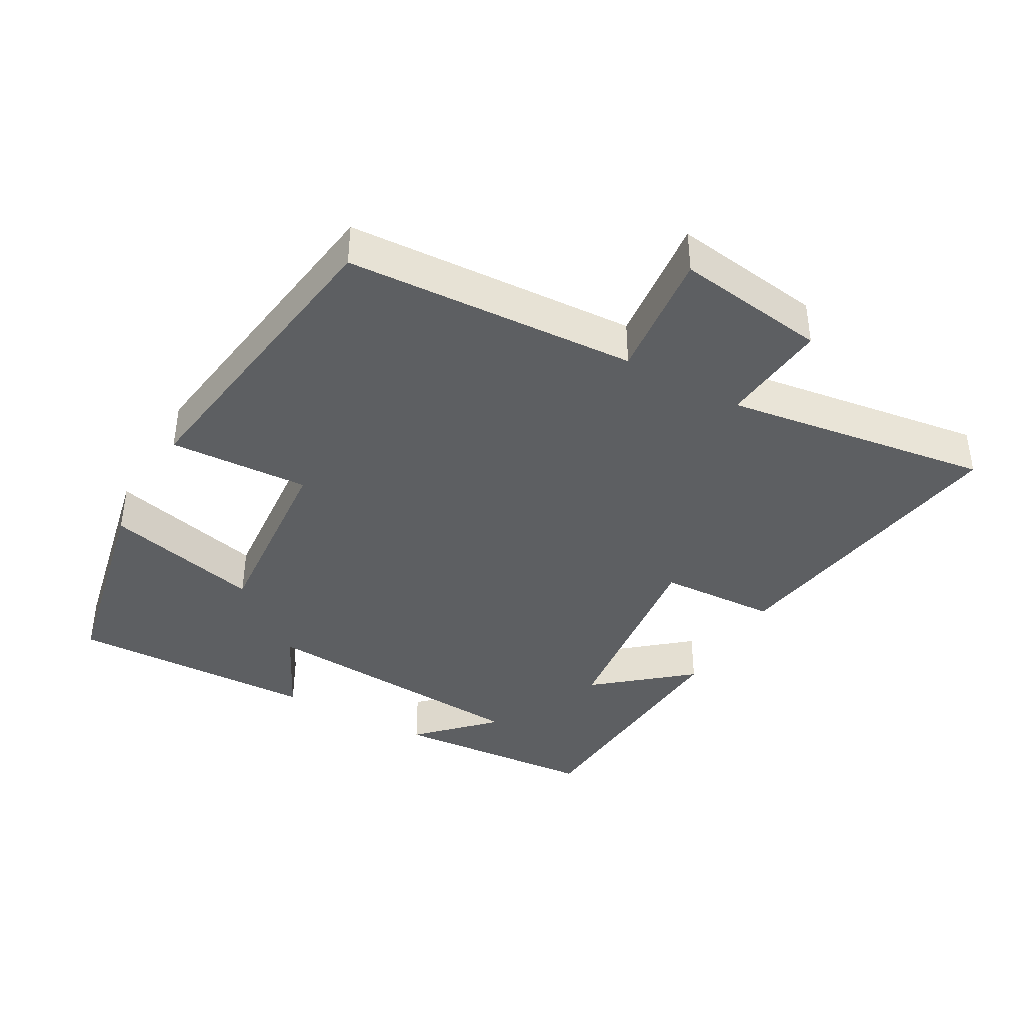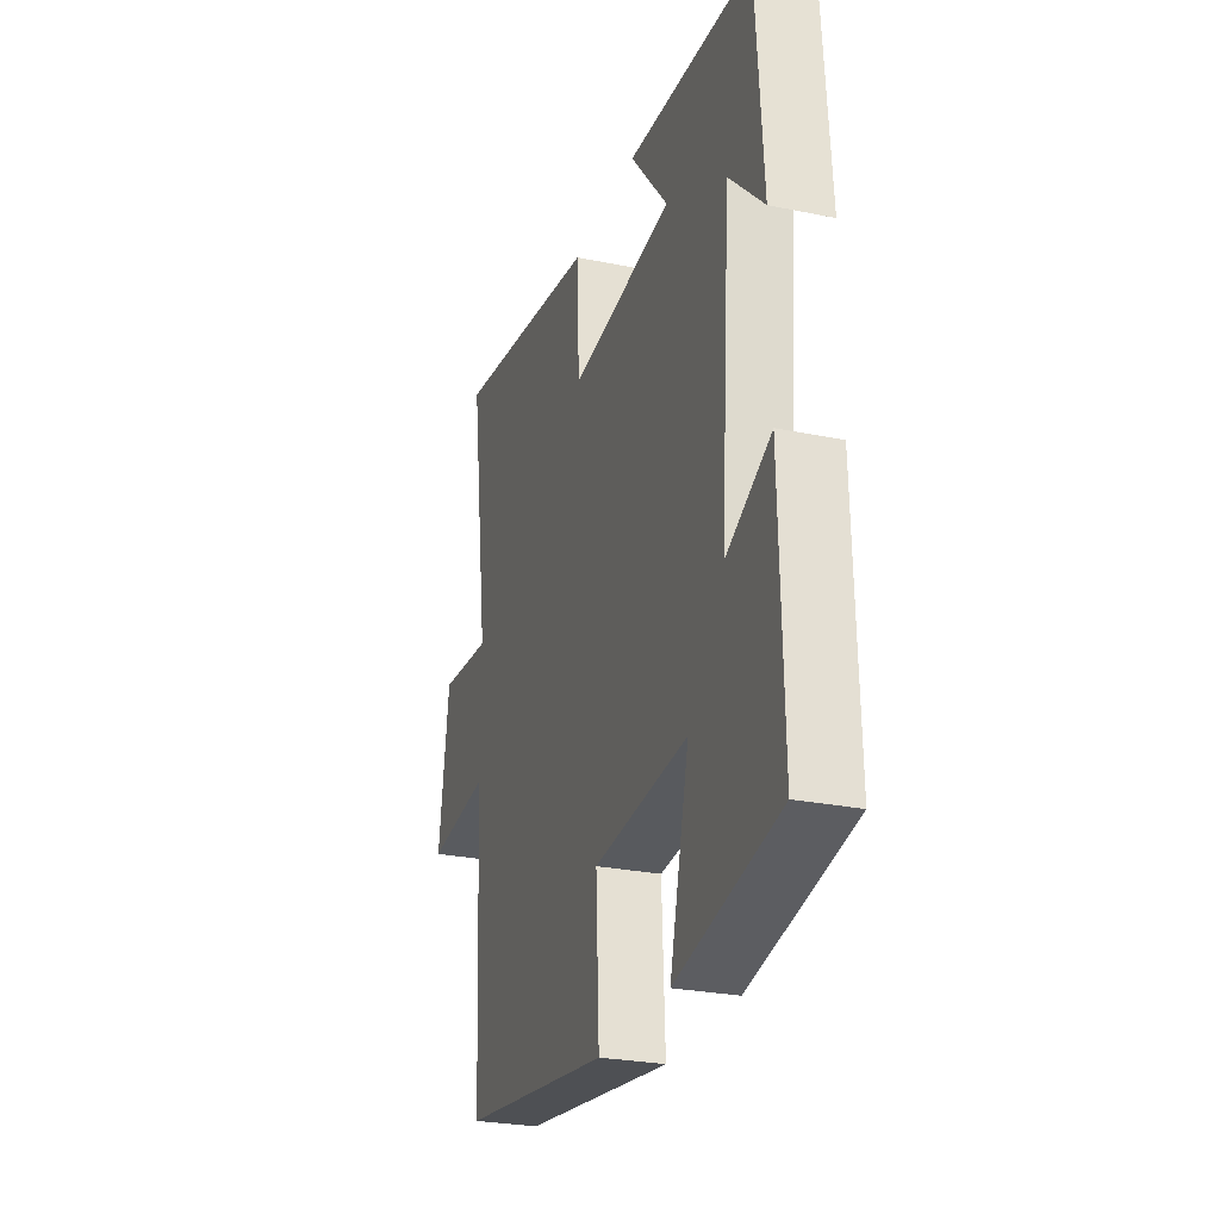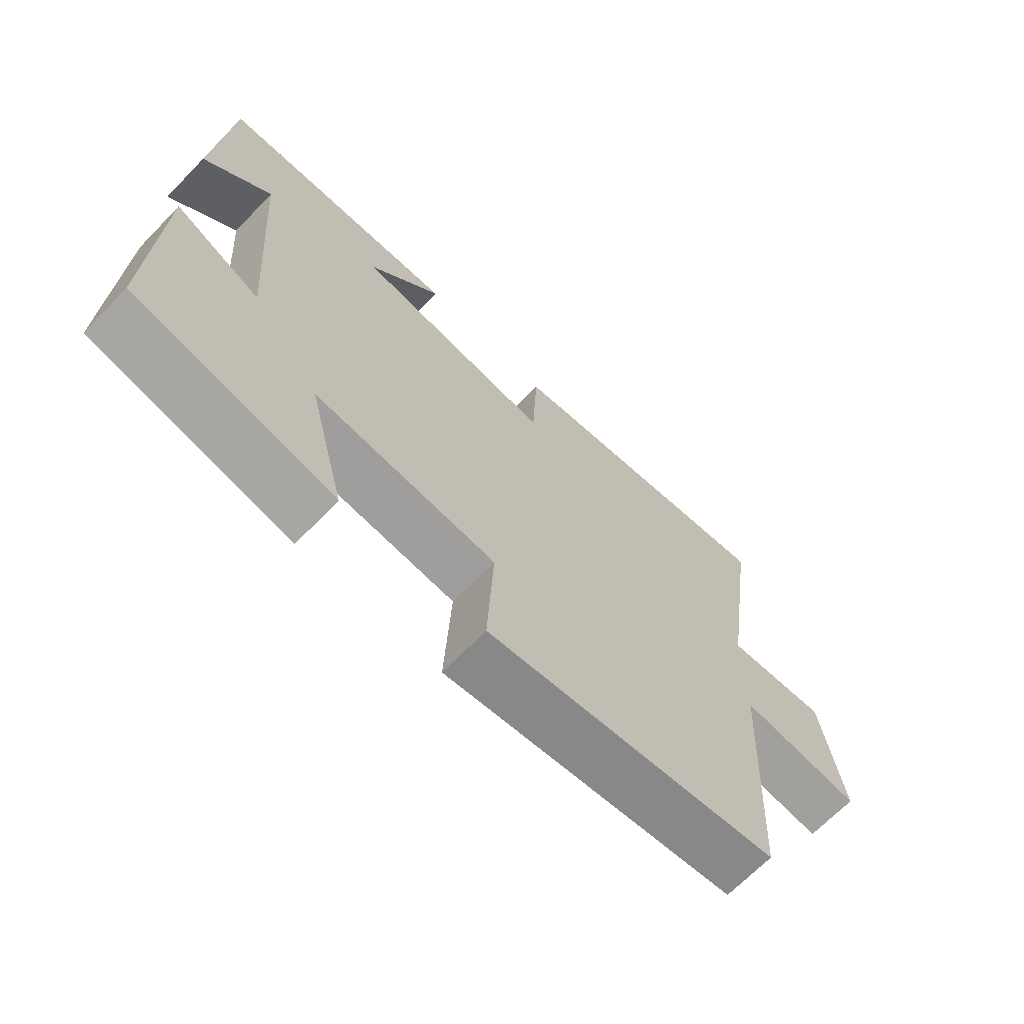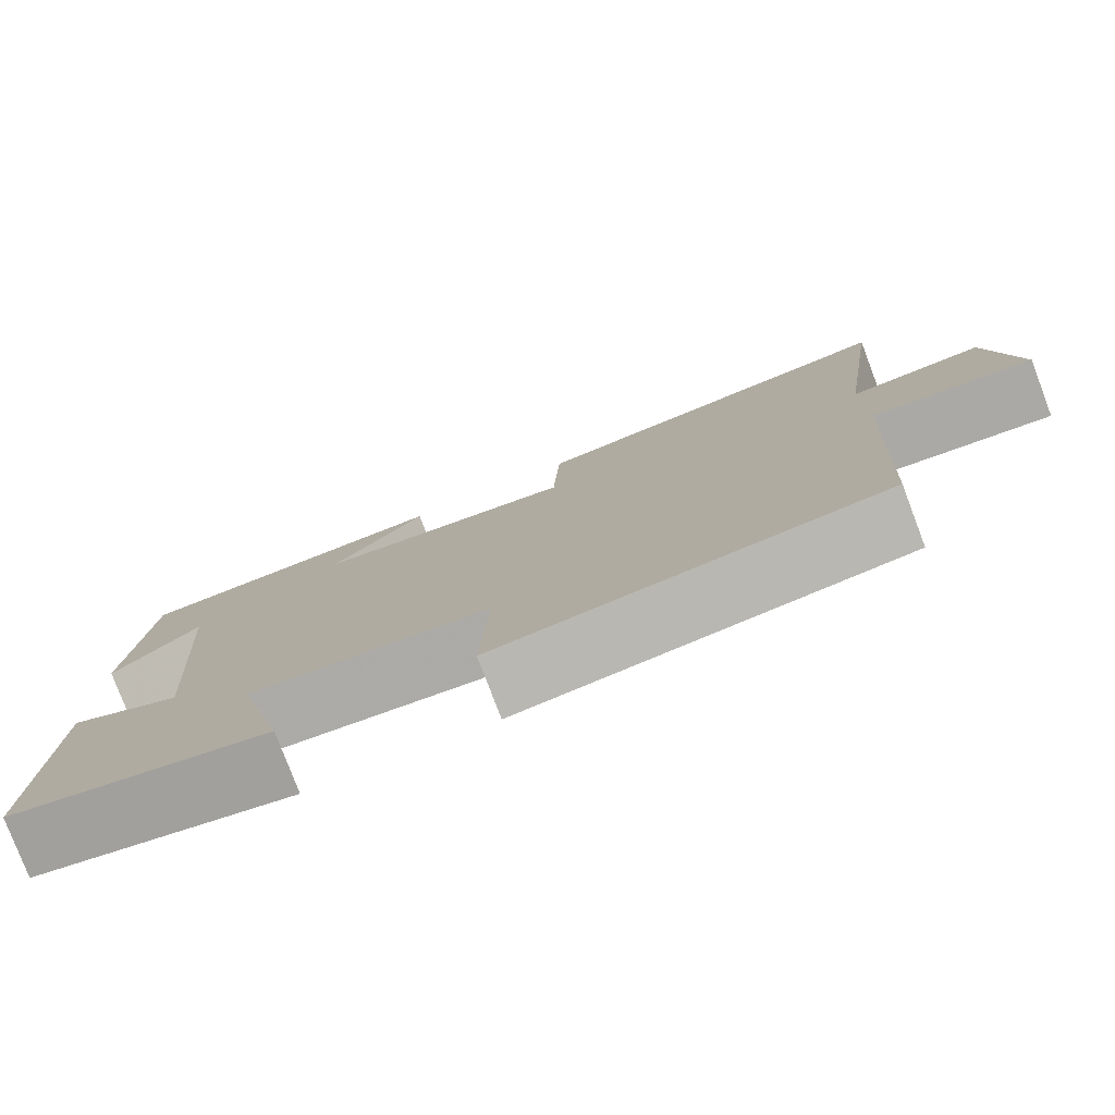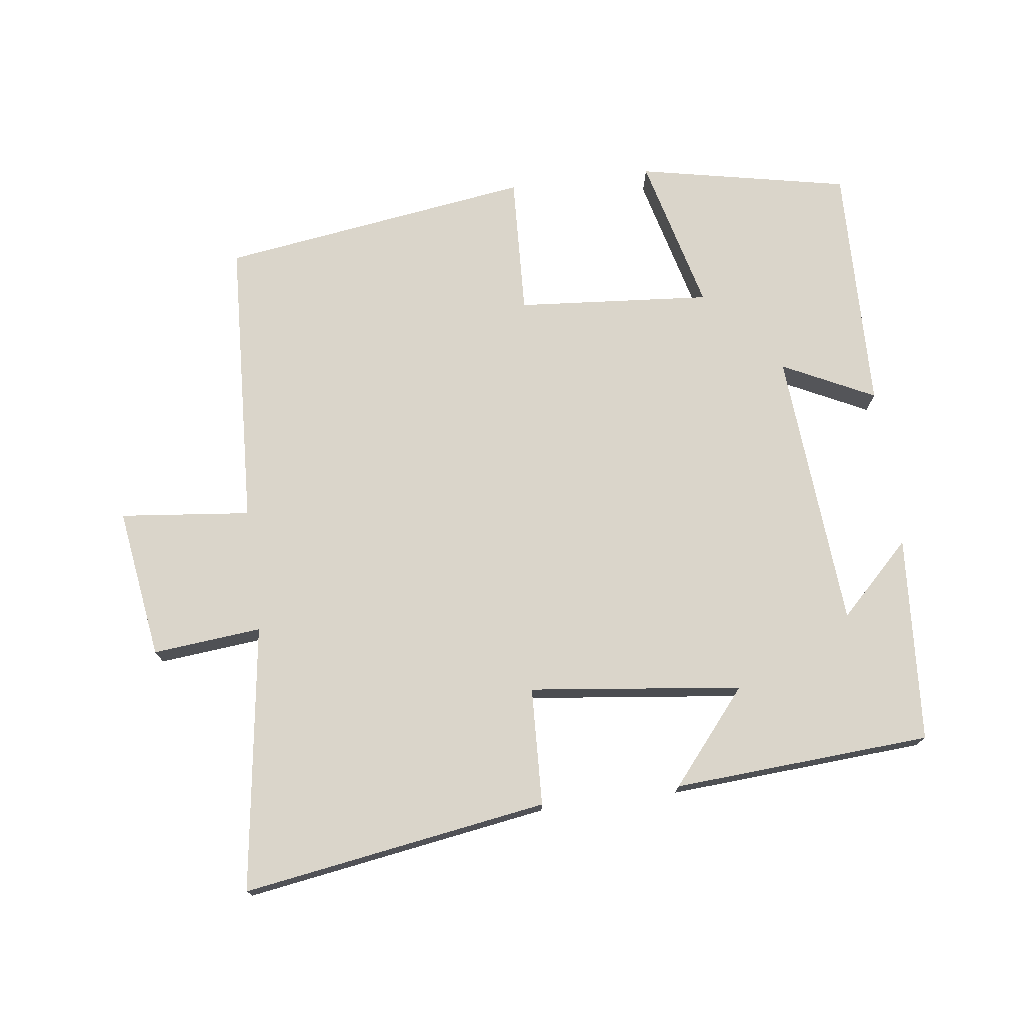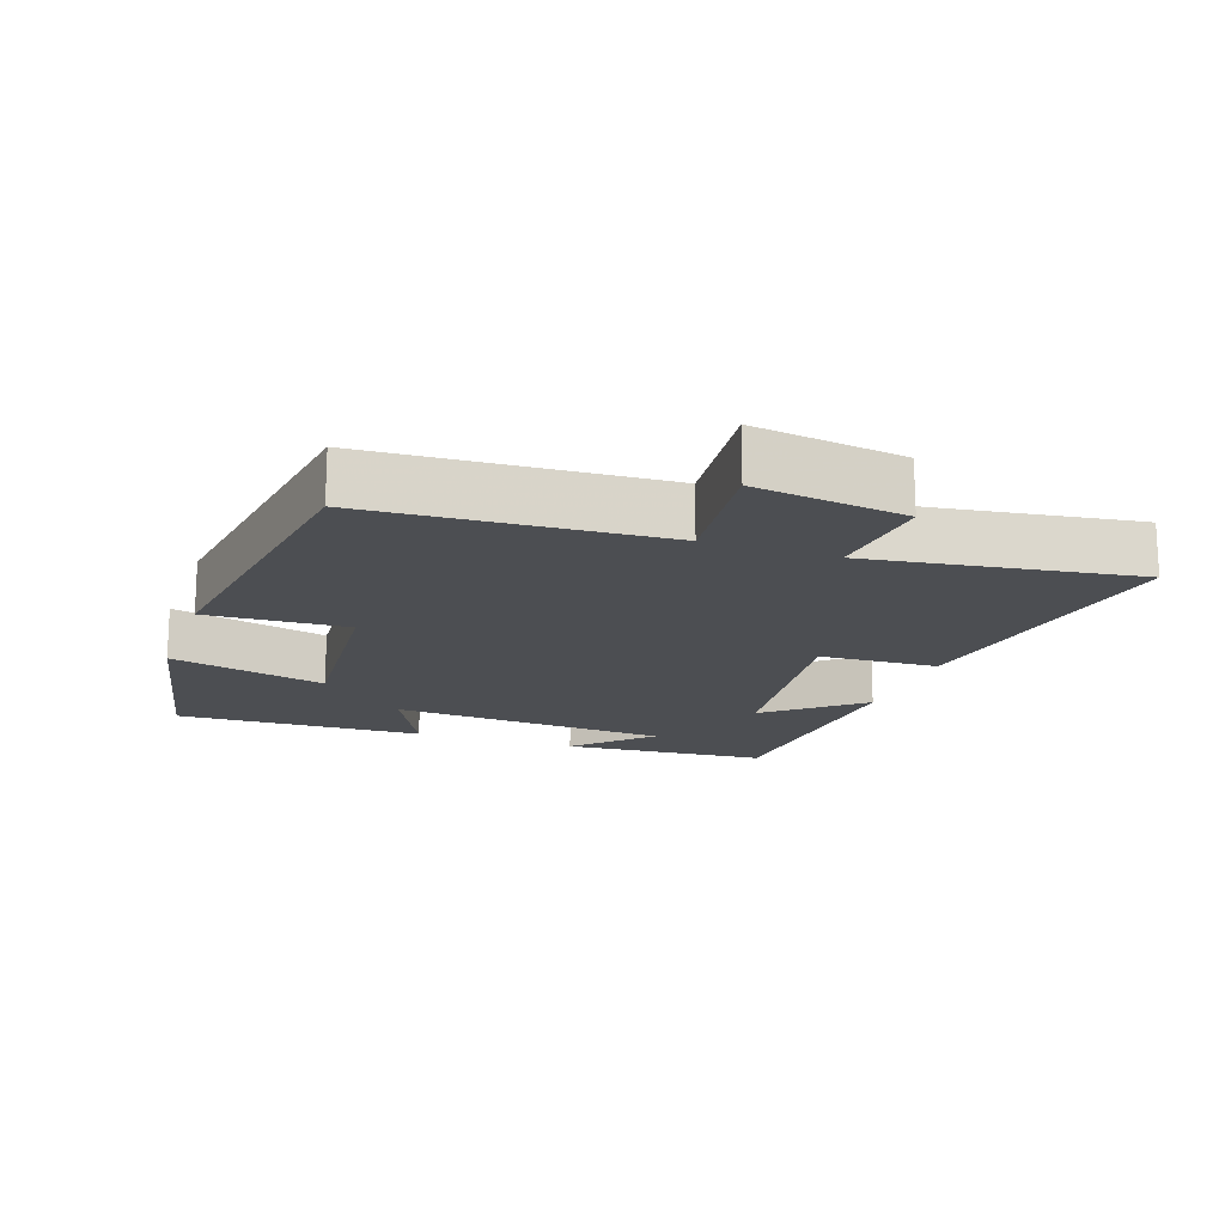
<metadata>
{"format":"obj","ext":"obj","renderer":"f3d","projection":"perspective","resolution":1024,"background":"white","views":[{"elev":-39.6,"azim":-119.4,"up":"+Y"},{"elev":-26.7,"azim":72.2,"up":"+Z"},{"elev":-68.1,"azim":135.8,"up":"+Z"},{"elev":-78.7,"azim":-159.2,"up":"+Z"},{"elev":74.2,"azim":-7.5,"up":"+Y"},{"elev":-16.8,"azim":-109.3,"up":"+Y"}]}
</metadata>
<code>
v 0.51 0.07 -0.436
v 0.2 0.07 -0.5
v 0.258 0.07 -0.27
v -0.028 0.07 -0.294
v -0.018 0.07 -0.5
v -0.477 0.07 -0.435
v -0.5 0.07 -0.007
v -0.692 0.07 -0.028
v -0.66 0.07 0.194
v -0.5 0.07 0.179
v -0.556 0.07 0.57
v -0.107 0.07 0.5
v -0.099 0.07 0.326
v 0.213 0.07 0.364
v 0.099 0.07 0.5
v 0.478 0.07 0.476
v 0.5 0.07 0.172
v 0.395 0.07 0.275
v 0.365 0.07 -0.137
v 0.5 0.07 -0.07
v 0.51 0 -0.436
v 0.2 0 -0.5
v 0.258 0 -0.27
v -0.028 0 -0.294
v -0.018 0 -0.5
v -0.477 0 -0.435
v -0.5 0 -0.007
v -0.692 0 -0.028
v -0.66 0 0.194
v -0.5 0 0.179
v -0.556 0 0.57
v -0.107 0 0.5
v -0.099 0 0.326
v 0.213 0 0.364
v 0.099 0 0.5
v 0.478 0 0.476
v 0.5 0 0.172
v 0.395 0 0.275
v 0.365 0 -0.137
v 0.5 0 -0.07
f 1 2 3
f 20 1 3
f 19 20 3
f 18 19 3 4
f 16 17 18
f 14 15 16 18
f 13 14 18 4
f 10 11 12 13
f 5 6 7
f 4 5 7
f 13 4 7
f 10 13 7
f 7 8 9 10
f 23 22 21
f 23 21 40
f 23 40 39
f 24 23 39 38
f 38 37 36
f 38 36 35 34
f 24 38 34 33
f 33 32 31 30
f 27 26 25
f 27 25 24
f 27 24 33
f 27 33 30
f 30 29 28 27
f 1 21 22 2
f 2 22 23 3
f 3 23 24 4
f 4 24 25 5
f 5 25 26 6
f 6 26 27 7
f 7 27 28 8
f 8 28 29 9
f 9 29 30 10
f 10 30 31 11
f 11 31 32 12
f 12 32 33 13
f 13 33 34 14
f 14 34 35 15
f 15 35 36 16
f 16 36 37 17
f 17 37 38 18
f 18 38 39 19
f 19 39 40 20
f 20 40 21 1

</code>
